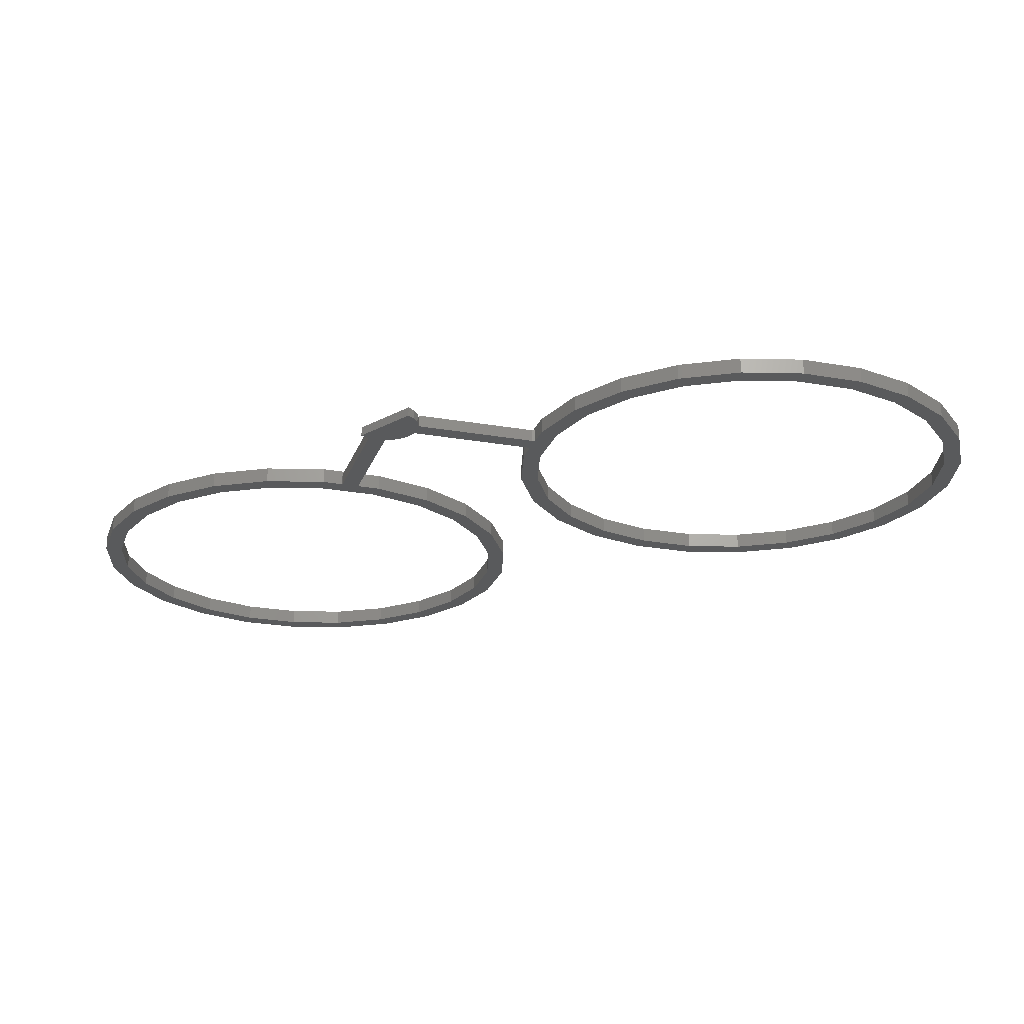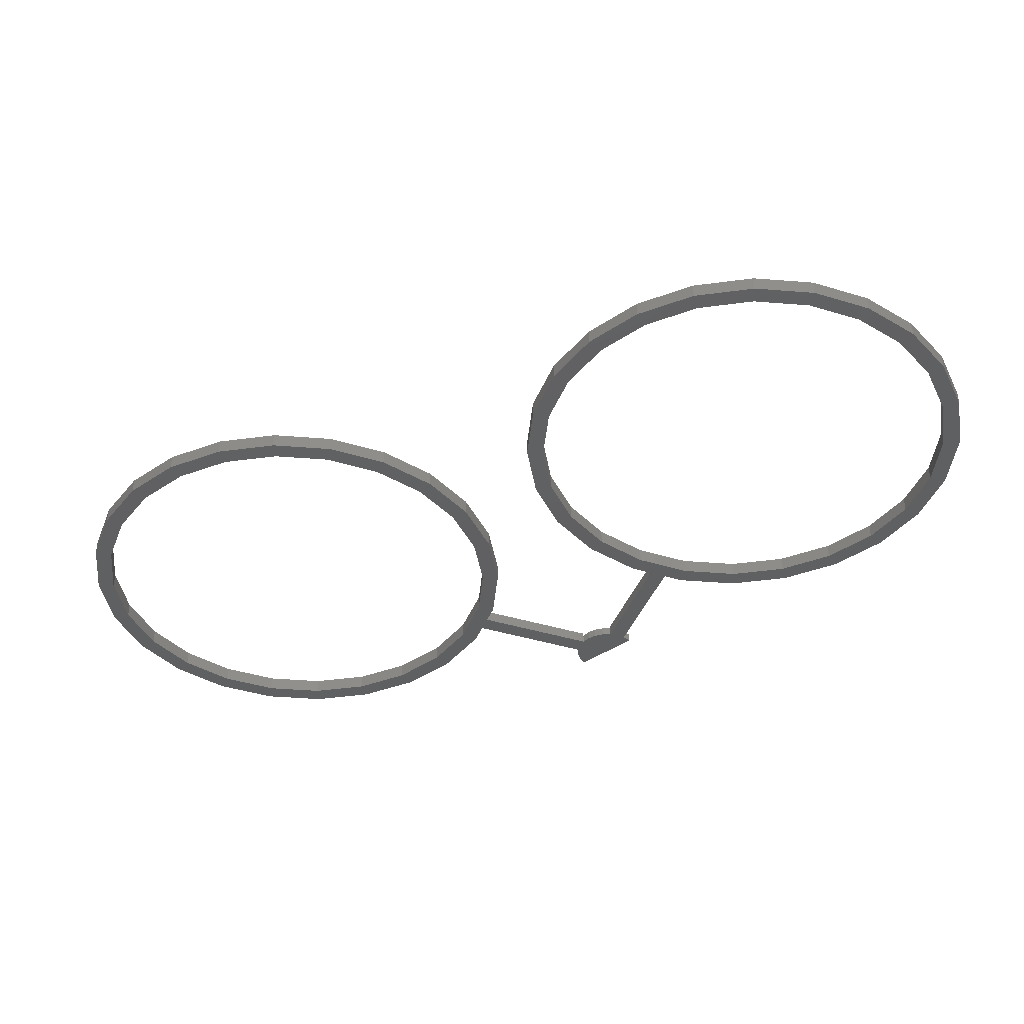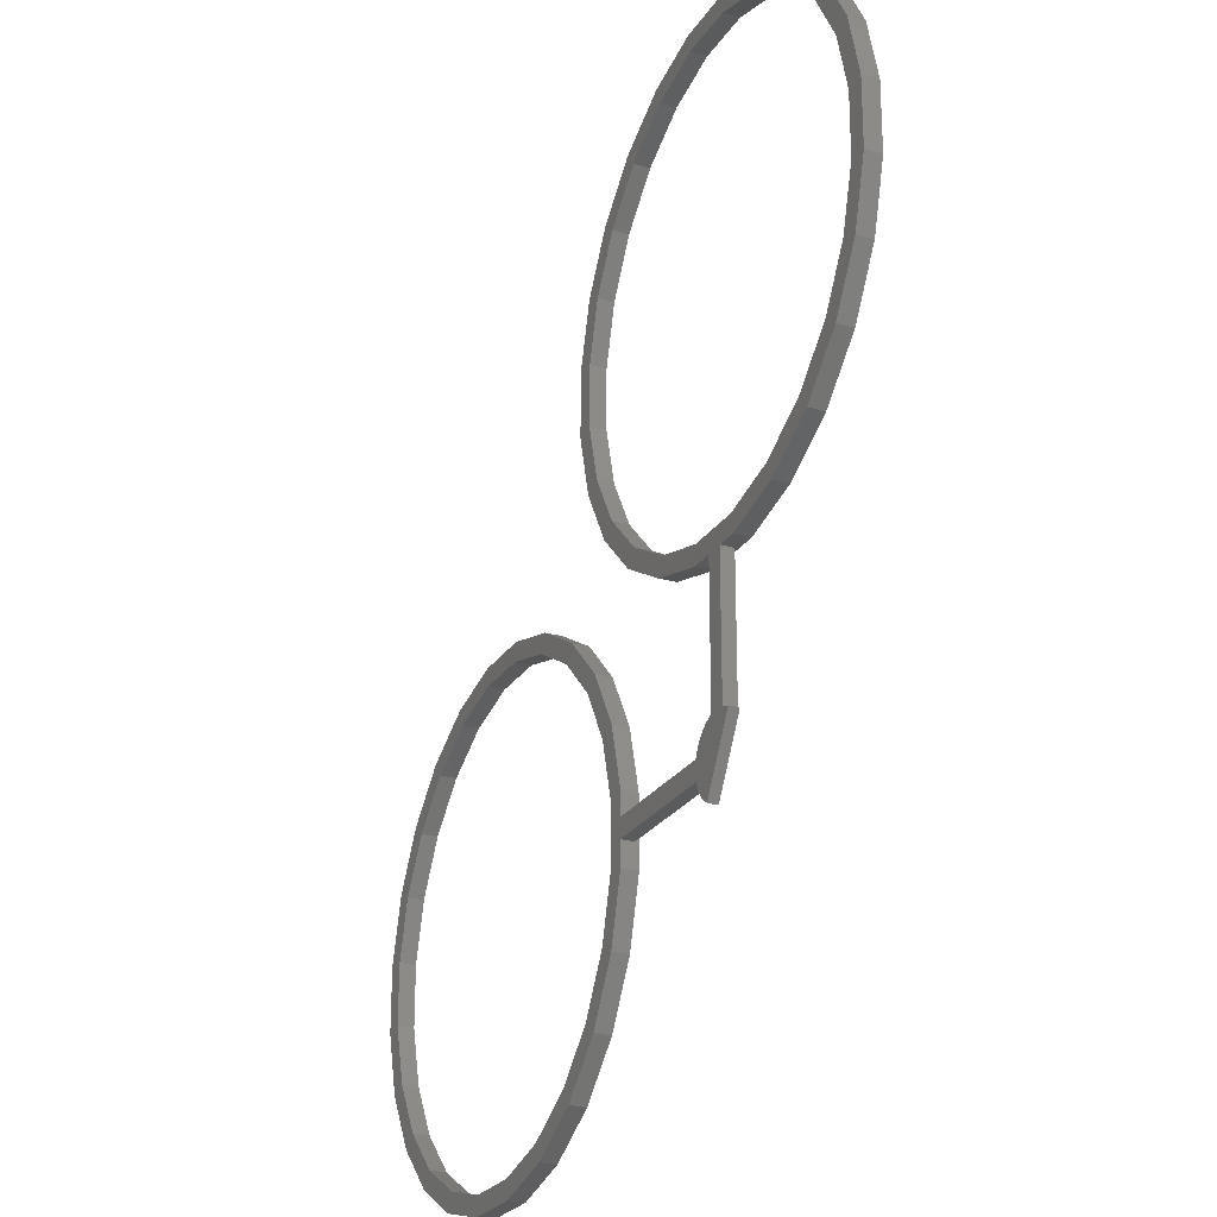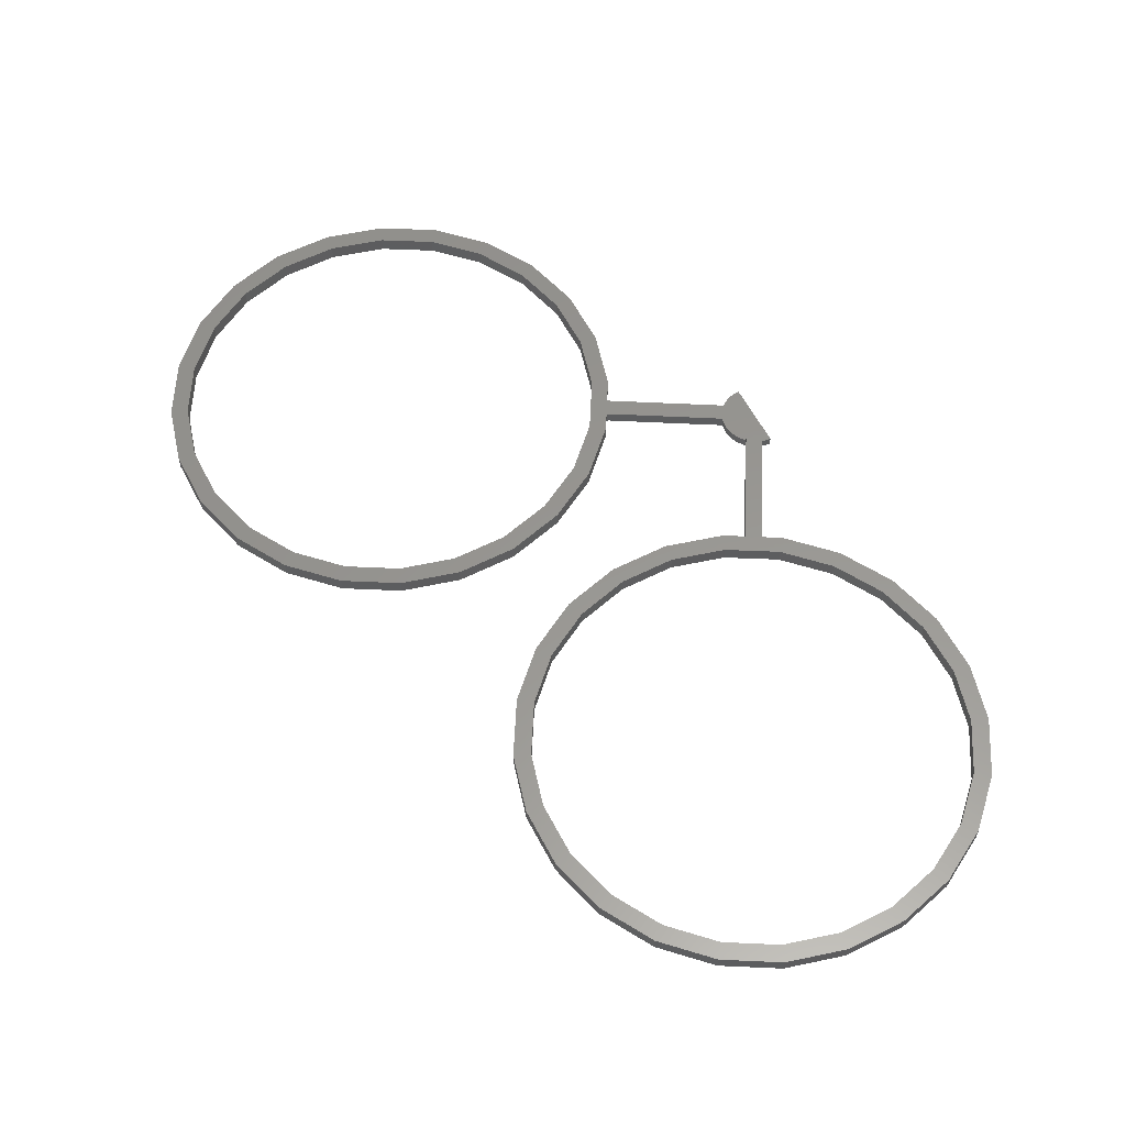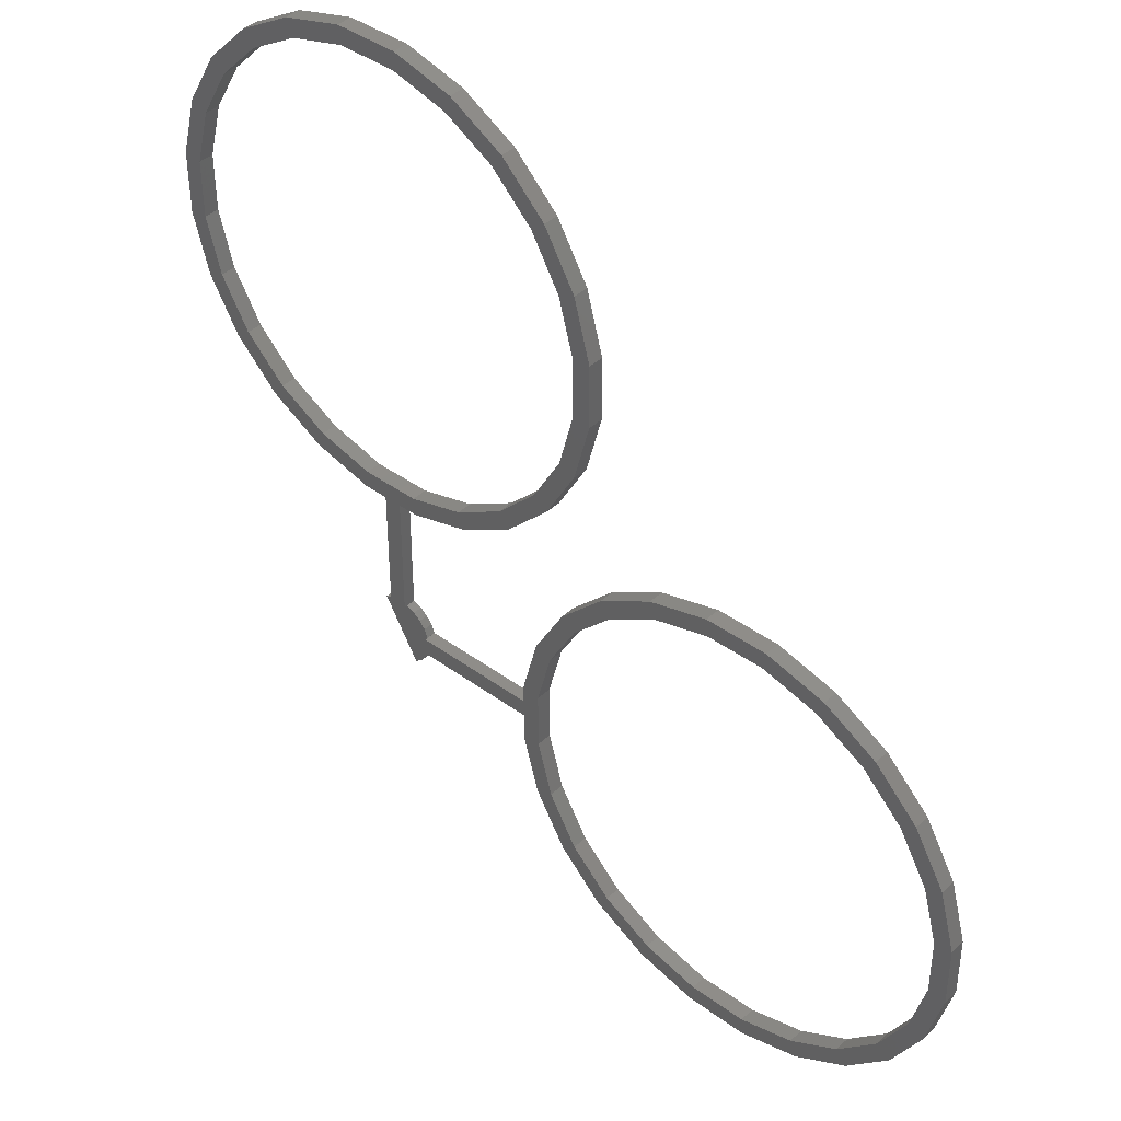
<metadata>
{"format":"stl","ext":"stl","renderer":"f3d","projection":"perspective","resolution":1024,"background":"white","views":[{"elev":-23.0,"azim":-16.9,"up":"+Z"},{"elev":-41.0,"azim":159.7,"up":"+Z"},{"elev":-24.9,"azim":-115.0,"up":"+Y"},{"elev":58.4,"azim":-177.1,"up":"+Z"},{"elev":41.0,"azim":41.8,"up":"+Y"}]}
</metadata>
<code>
# stl→obj: 261 verts, 526 faces
v -18.5 -22.5 1.06
v -18.63 -23.5 1.06
v -18.63 -23.5 1.4
v -18.5 -22.5 1.4
v -4.632 -21.5 1.4
v -18.63 -21.5 1.4
v -4.632 -23.5 1.4
v -4.291 -21.46 1.4
v -4.282 -23.55 1.4
v -18.63 -23.5 0
v -4.632 -23.5 0
v -18.63 -21.5 1.06
v -4.632 -21.5 0
v -18.63 -21.5 0
v -21.5 -4.632 1.4
v -21.5 -18.63 1.4
v -21.5 -18.63 1.06
v -21.5 -18.63 0
v -21.5 -4.632 0
v -21.45 -4.282 1.4
v -23.54 -4.291 1.4
v -23.5 -4.632 1.4
v -23.5 -18.63 1.4
v -22.5 -18.5 1.4
v -22.5 -18.5 1.06
v -23.5 -4.632 0
v -23.5 -18.63 0
v -23.5 -18.63 1.06
v -39.04 43.86 1.74
v -44.01 38.85 0
v -44.01 38.85 1.74
v -39.04 43.86 0
v -32.95 47.41 0
v -32.95 47.41 1.74
v -26.15 49.27 1.74
v -19.09 49.3 0
v -26.15 49.27 0
v -19.09 49.3 1.74
v -12.27 47.51 1.74
v -6.148 44.01 0
v -12.27 47.51 0
v -6.148 44.01 1.74
v -1.139 39.04 0
v -1.139 39.04 1.74
v -49.3 25.91 1.74
v -49.27 18.85 0
v -49.27 18.85 1.74
v -49.3 25.91 0
v -32.73 -2.506 1.74
v -38.85 0.993 0
v -32.73 -2.506 0
v -38.85 0.993 1.74
v -47.51 32.73 1.74
v -47.51 32.73 0
v 2.415 32.95 1.74
v 2.415 32.95 0
v -47.41 12.05 1.74
v -47.27 19.13 1.74
v -47.3 25.65 1.74
v -43.86 5.958 1.74
v -45.55 12.83 1.74
v -42.27 7.193 1.74
v -37.63 2.599 1.74
v -31.96 -0.6392 1.74
v -25.91 -4.302 1.74
v -25.65 -2.3 1.74
v -23.54 -4.291 1.74
v -23.81 -2.312 1.74
v -21.19 -2.281 1.74
v -21.45 -4.282 1.74
v -18.85 -4.27 1.74
v -19.13 -2.271 1.74
v -12.83 -0.5543 1.74
v -12.05 -2.415 1.74
v -7.193 2.734 1.74
v -5.958 1.139 1.74
v -2.599 7.369 1.74
v -0.993 6.148 1.74
v 0.6392 13.04 1.74
v 2.506 12.27 1.74
v 2.3 19.35 1.74
v 4.27 26.15 1.74
v 4.301 19.09 1.74
v -45.64 31.96 1.74
v -42.4 37.63 1.74
v -37.81 42.27 1.74
v -32.17 45.55 1.74
v -25.87 47.27 1.74
v -19.35 47.3 1.74
v -13.04 45.64 1.74
v -7.369 42.4 1.74
v -2.734 37.81 1.74
v 0.5543 32.17 1.74
v 2.271 25.87 1.74
v 4.27 26.15 0
v -43.86 5.958 0
v -47.41 12.05 0
v 4.301 19.09 0
v 2.506 12.27 0
v -0.993 6.148 0
v -5.958 1.139 0
v -12.05 -2.415 0
v -18.85 -4.27 0
v -25.91 -4.302 0
v -2.599 7.369 0
v 0.6392 13.04 0
v -37.81 42.27 0
v -42.4 37.63 0
v 2.3 19.35 0
v 2.271 25.87 0
v -47.27 19.13 0
v -45.55 12.83 0
v -37.63 2.599 0
v -42.27 7.193 0
v -31.96 -0.6392 0
v -25.65 -2.3 0
v -19.35 47.3 0
v -13.04 45.64 0
v -12.83 -0.5543 0
v -19.13 -2.271 0
v -7.193 2.734 0
v -7.369 42.4 0
v -2.734 37.81 0
v -32.17 45.55 0
v -25.87 47.27 0
v -47.3 25.65 0
v -21.45 -4.282 0
v -23.54 -4.291 0
v -45.64 31.96 0
v 0.5543 32.17 0
v 25.87 -47.27 1.74
v 32.17 -45.55 0
v 25.87 -47.27 0
v 32.17 -45.55 1.74
v -4.291 -21.46 1.74
v -4.282 -23.55 1.74
v -4.301 -19.09 1.74
v -4.291 -21.46 0
v -4.301 -19.09 0
v -4.27 -26.15 0
v -4.27 -26.15 1.74
v -4.282 -23.55 0
v 37.63 -2.599 1.74
v 31.96 0.6392 0
v 37.63 -2.599 0
v 31.96 0.6392 1.74
v -0.6392 -13.04 0
v -2.3 -19.35 1.74
v -2.3 -19.35 0
v -0.6392 -13.04 1.74
v 37.81 -42.27 0
v 37.81 -42.27 1.74
v -0.5543 -32.17 0
v 2.734 -37.81 1.74
v 2.734 -37.81 0
v -0.5543 -32.17 1.74
v -2.271 -25.87 0
v -2.271 -25.87 1.74
v 42.4 -37.63 1.74
v 42.4 -37.63 0
v 47.3 -25.65 1.74
v 45.64 -31.96 0
v 45.64 -31.96 1.74
v 47.3 -25.65 0
v 42.27 -7.193 1.74
v 45.55 -12.83 0
v 45.55 -12.83 1.74
v 42.27 -7.193 0
v 25.65 2.3 0
v 25.65 2.3 1.74
v -2.415 -32.95 1.74
v -2.29 -21.67 1.74
v 1.139 -39.04 1.74
v -2.283 -23.27 1.74
v 6.148 -44.01 1.74
v 7.369 -42.4 1.74
v 12.27 -47.51 1.74
v 13.04 -45.64 1.74
v 19.09 -49.3 1.74
v 19.35 -47.3 1.74
v 26.15 -49.27 1.74
v 32.95 -47.41 1.74
v 39.04 -43.86 1.74
v 44.01 -38.85 1.74
v 47.51 -32.73 1.74
v 47.41 -12.05 1.74
v 49.27 -18.85 1.74
v 49.3 -25.91 1.74
v -2.506 -12.27 1.74
v 0.993 -6.148 1.74
v 2.599 -7.369 1.74
v 5.958 -1.139 1.74
v 7.193 -2.734 1.74
v 12.05 2.415 1.74
v 12.83 0.5543 1.74
v 18.85 4.27 1.74
v 19.13 2.271 1.74
v 25.91 4.301 1.74
v 32.73 2.506 1.74
v 38.85 -0.993 1.74
v 43.86 -5.958 1.74
v 47.27 -19.13 1.74
v 19.13 2.271 0
v 2.599 -7.369 0
v -2.283 -23.27 0
v -2.285 -22.79 0
v -2.286 -22.5 0
v -2.288 -22.21 0
v -2.29 -21.67 0
v 19.35 -47.3 0
v 12.83 0.5543 0
v 13.04 -45.64 0
v 7.369 -42.4 0
v 47.27 -19.13 0
v 7.193 -2.734 0
v 47.51 -32.73 0
v 44.01 -38.85 0
v 6.148 -44.01 0
v 12.27 -47.51 0
v 12.05 2.415 0
v 5.958 -1.139 0
v 47.41 -12.05 0
v 49.27 -18.85 0
v 1.139 -39.04 0
v -2.415 -32.95 0
v 18.85 4.27 0
v 25.91 4.301 0
v 43.86 -5.958 0
v 49.3 -25.91 0
v 26.15 -49.27 0
v 32.95 -47.41 0
v 19.09 -49.3 0
v 0.993 -6.148 0
v 32.73 2.506 0
v 38.85 -0.993 0
v -2.506 -12.27 0
v 39.04 -43.86 0
v -23.81 -2.312 0
v -21.19 -2.281 0
v -23.54 -18.64 0
v -20.5 -25.96 0
v -24.5 -19.04 0
v -21.46 -18.64 0
v -20.5 -19.04 0
v -19.67 -25.33 0
v -19.67 -19.67 0
v -19.04 -24.5 0
v -19.04 -20.5 0
v -18.64 -23.54 0
v -18.64 -21.46 0
v -23.54 -18.64 1.06
v -24.5 -19.04 1.06
v -20.5 -25.96 1.06
v -21.46 -18.64 1.06
v -20.5 -19.04 1.06
v -19.67 -25.33 1.06
v -19.67 -19.67 1.06
v -19.04 -24.5 1.06
v -19.04 -20.5 1.06
v -18.64 -23.54 1.06
v -18.64 -21.46 1.06
f 1 2 3
f 3 4 1
f 5 6 4
f 4 3 7
f 7 5 4
f 7 8 5
f 7 9 8
f 2 10 11
f 11 7 2
f 7 3 2
f 12 1 4
f 4 6 12
f 5 13 14
f 14 12 5
f 12 6 5
f 15 16 17
f 17 18 15
f 18 19 15
f 20 21 22
f 22 23 20
f 23 15 20
f 23 24 15
f 24 16 15
f 24 25 17
f 17 16 24
f 26 27 28
f 28 23 26
f 23 22 26
f 23 28 25
f 25 24 23
f 29 30 31
f 30 29 32
f 29 33 32
f 33 29 34
f 35 36 37
f 36 35 38
f 39 40 41
f 40 39 42
f 42 43 40
f 43 42 44
f 45 46 47
f 46 45 48
f 49 50 51
f 50 49 52
f 53 48 45
f 48 53 54
f 43 55 56
f 55 43 44
f 57 58 59
f 58 57 60
f 58 60 61
f 61 60 62
f 62 60 52
f 62 52 63
f 63 52 49
f 63 49 64
f 64 49 65
f 64 65 66
f 66 65 67
f 66 67 68
f 68 67 69
f 69 67 70
f 69 70 71
f 69 71 72
f 72 71 73
f 73 71 74
f 73 74 75
f 75 74 76
f 75 76 77
f 77 76 78
f 77 78 79
f 79 78 80
f 79 80 81
f 81 80 55
f 55 80 82
f 82 80 83
f 47 53 45
f 53 47 57
f 53 57 59
f 53 59 31
f 31 59 84
f 31 84 85
f 31 85 29
f 29 85 86
f 29 86 34
f 34 86 87
f 34 87 35
f 35 87 88
f 35 88 38
f 38 88 89
f 38 89 90
f 38 90 39
f 39 90 91
f 39 91 42
f 42 91 92
f 42 92 44
f 44 92 93
f 44 93 55
f 55 93 94
f 55 94 81
f 34 37 33
f 37 34 35
f 56 82 95
f 82 56 55
f 57 96 60
f 96 57 97
f 38 41 36
f 41 38 39
f 95 83 98
f 83 95 82
f 98 80 99
f 80 98 83
f 99 78 100
f 78 99 80
f 31 54 53
f 54 31 30
f 100 76 101
f 76 100 78
f 52 96 50
f 96 52 60
f 76 102 101
f 102 76 74
f 74 103 102
f 103 74 71
f 47 97 57
f 97 47 46
f 65 51 104
f 51 65 49
f 79 105 77
f 105 79 106
f 107 85 108
f 85 107 86
f 94 109 81
f 109 94 110
f 111 61 112
f 61 111 58
f 62 113 114
f 113 62 63
f 63 115 113
f 115 63 64
f 64 116 115
f 116 64 66
f 90 117 118
f 117 90 89
f 112 62 114
f 62 112 61
f 72 119 120
f 119 72 73
f 73 121 119
f 121 73 75
f 81 106 79
f 106 81 109
f 92 122 123
f 122 92 91
f 87 107 124
f 107 87 86
f 89 125 117
f 125 89 88
f 77 121 75
f 121 77 105
f 88 124 125
f 124 88 87
f 126 58 111
f 58 126 59
f 71 127 103
f 127 71 20
f 20 71 21
f 21 104 128
f 104 21 65
f 65 21 71
f 65 71 70
f 65 70 67
f 108 84 129
f 84 108 85
f 92 130 93
f 130 92 123
f 93 110 94
f 110 93 130
f 91 118 122
f 118 91 90
f 129 59 126
f 59 129 84
f 131 132 133
f 132 131 134
f 135 9 136
f 9 135 8
f 8 135 137
f 8 137 138
f 138 137 139
f 136 140 141
f 140 136 142
f 142 136 9
f 143 144 145
f 144 143 146
f 147 148 149
f 148 147 150
f 134 151 132
f 151 134 152
f 153 154 155
f 154 153 156
f 157 156 153
f 156 157 158
f 159 151 152
f 151 159 160
f 161 162 163
f 162 161 164
f 165 166 167
f 166 165 168
f 146 169 144
f 169 146 170
f 171 172 148
f 172 171 158
f 158 171 173
f 172 158 174
f 158 173 156
f 156 173 154
f 154 173 175
f 154 175 176
f 176 175 177
f 176 177 178
f 178 177 179
f 178 179 180
f 180 179 181
f 180 181 131
f 131 181 134
f 134 181 182
f 134 182 152
f 152 182 183
f 152 183 159
f 159 183 184
f 159 184 163
f 163 184 185
f 163 185 161
f 161 185 186
f 186 185 187
f 187 185 188
f 135 189 137
f 189 135 136
f 189 136 141
f 189 141 171
f 189 171 148
f 189 148 190
f 190 148 150
f 190 150 191
f 190 191 192
f 192 191 193
f 192 193 194
f 194 193 195
f 194 195 196
f 196 195 197
f 196 197 198
f 198 197 170
f 198 170 146
f 198 146 199
f 199 146 143
f 199 143 200
f 200 143 165
f 200 165 201
f 201 165 167
f 201 167 186
f 186 167 202
f 186 202 161
f 170 203 169
f 203 170 197
f 204 150 147
f 150 204 191
f 205 158 157
f 158 205 174
f 174 205 206
f 174 206 172
f 172 206 207
f 172 207 208
f 172 208 209
f 172 209 149
f 172 149 148
f 180 133 210
f 133 180 131
f 197 211 203
f 211 197 195
f 176 212 213
f 212 176 178
f 163 160 159
f 160 163 162
f 167 214 202
f 214 167 166
f 165 145 168
f 145 165 143
f 178 210 212
f 210 178 180
f 195 215 211
f 215 195 193
f 154 213 155
f 213 154 176
f 202 164 161
f 164 202 214
f 216 184 217
f 184 216 185
f 177 218 219
f 218 177 175
f 192 220 221
f 220 192 194
f 222 187 223
f 187 222 186
f 175 224 218
f 224 175 173
f 171 224 173
f 224 171 225
f 194 226 220
f 226 194 196
f 196 227 226
f 227 196 198
f 228 186 222
f 186 228 201
f 223 188 229
f 188 223 187
f 182 230 231
f 230 182 181
f 179 219 232
f 219 179 177
f 192 233 190
f 233 192 221
f 198 234 227
f 234 198 199
f 200 228 235
f 228 200 201
f 190 236 189
f 236 190 233
f 189 139 137
f 139 189 236
f 229 185 216
f 185 229 188
f 199 235 234
f 235 199 200
f 217 183 237
f 183 217 184
f 183 231 237
f 231 183 182
f 181 232 230
f 232 181 179
f 141 225 171
f 225 141 140
f 8 138 13
f 13 5 8
f 236 138 139
f 138 236 142
f 142 236 140
f 140 236 225
f 225 236 149
f 149 236 233
f 149 233 147
f 147 233 204
f 204 233 221
f 204 221 215
f 215 221 220
f 215 220 211
f 211 220 226
f 211 226 203
f 203 226 227
f 203 227 169
f 169 227 144
f 144 227 234
f 144 234 145
f 145 234 235
f 145 235 168
f 168 235 228
f 168 228 166
f 166 228 222
f 166 222 214
f 214 222 164
f 225 157 224
f 157 225 208
f 208 225 209
f 209 225 149
f 157 208 207
f 157 207 206
f 157 206 205
f 224 157 153
f 224 153 155
f 224 155 218
f 218 155 213
f 218 213 219
f 219 213 212
f 219 212 232
f 232 212 210
f 232 210 230
f 230 210 133
f 230 133 132
f 230 132 231
f 231 132 151
f 231 151 237
f 237 151 160
f 237 160 217
f 217 160 162
f 217 162 216
f 216 162 164
f 216 164 222
f 216 222 223
f 216 223 229
f 54 46 48
f 46 54 97
f 97 54 126
f 126 54 30
f 126 30 129
f 129 30 108
f 108 30 32
f 108 32 107
f 107 32 33
f 107 33 124
f 124 33 37
f 124 37 125
f 125 37 36
f 125 36 117
f 117 36 118
f 118 36 41
f 118 41 122
f 122 41 40
f 122 40 123
f 123 40 43
f 123 43 130
f 130 43 56
f 130 56 110
f 110 56 109
f 97 111 96
f 111 97 126
f 96 111 112
f 96 112 114
f 96 114 50
f 50 114 113
f 50 113 51
f 51 113 115
f 51 115 104
f 104 115 116
f 104 116 128
f 128 116 238
f 128 238 239
f 128 239 26
f 26 239 27
f 27 239 127
f 27 127 19
f 27 19 18
f 127 239 103
f 103 239 120
f 103 120 119
f 103 119 102
f 102 119 121
f 102 121 101
f 101 121 105
f 101 105 100
f 100 105 106
f 100 106 99
f 99 106 109
f 99 109 56
f 99 56 95
f 99 95 98
f 240 241 242
f 241 240 27
f 241 27 18
f 241 18 243
f 241 243 244
f 241 244 245
f 245 244 246
f 245 246 247
f 247 246 248
f 247 248 249
f 249 248 250
f 249 250 10
f 10 250 14
f 10 14 13
f 10 13 11
f 11 13 138
f 11 138 142
f 66 238 116
f 238 66 68
f 251 252 253
f 253 28 251
f 253 25 28
f 253 17 25
f 253 254 17
f 253 255 254
f 253 256 255
f 256 257 255
f 256 258 257
f 258 259 257
f 258 260 259
f 260 261 259
f 260 2 261
f 2 12 261
f 2 1 12
f 28 27 240
f 240 251 28
f 258 256 245
f 245 247 258
f 2 260 249
f 249 10 2
f 255 244 243
f 243 254 255
f 259 261 250
f 250 248 259
f 257 259 248
f 248 246 257
f 253 241 245
f 245 256 253
f 251 240 242
f 242 252 251
f 261 12 14
f 14 250 261
f 260 258 247
f 247 249 260
f 254 243 18
f 18 17 254
f 257 246 244
f 244 255 257
f 7 11 142
f 142 9 7
f 128 26 22
f 22 21 128
f 20 15 19
f 19 127 20
f 68 239 238
f 239 68 69
f 69 120 239
f 120 69 72
f 242 241 253
f 253 252 242
f 215 191 204
f 191 215 193

</code>
